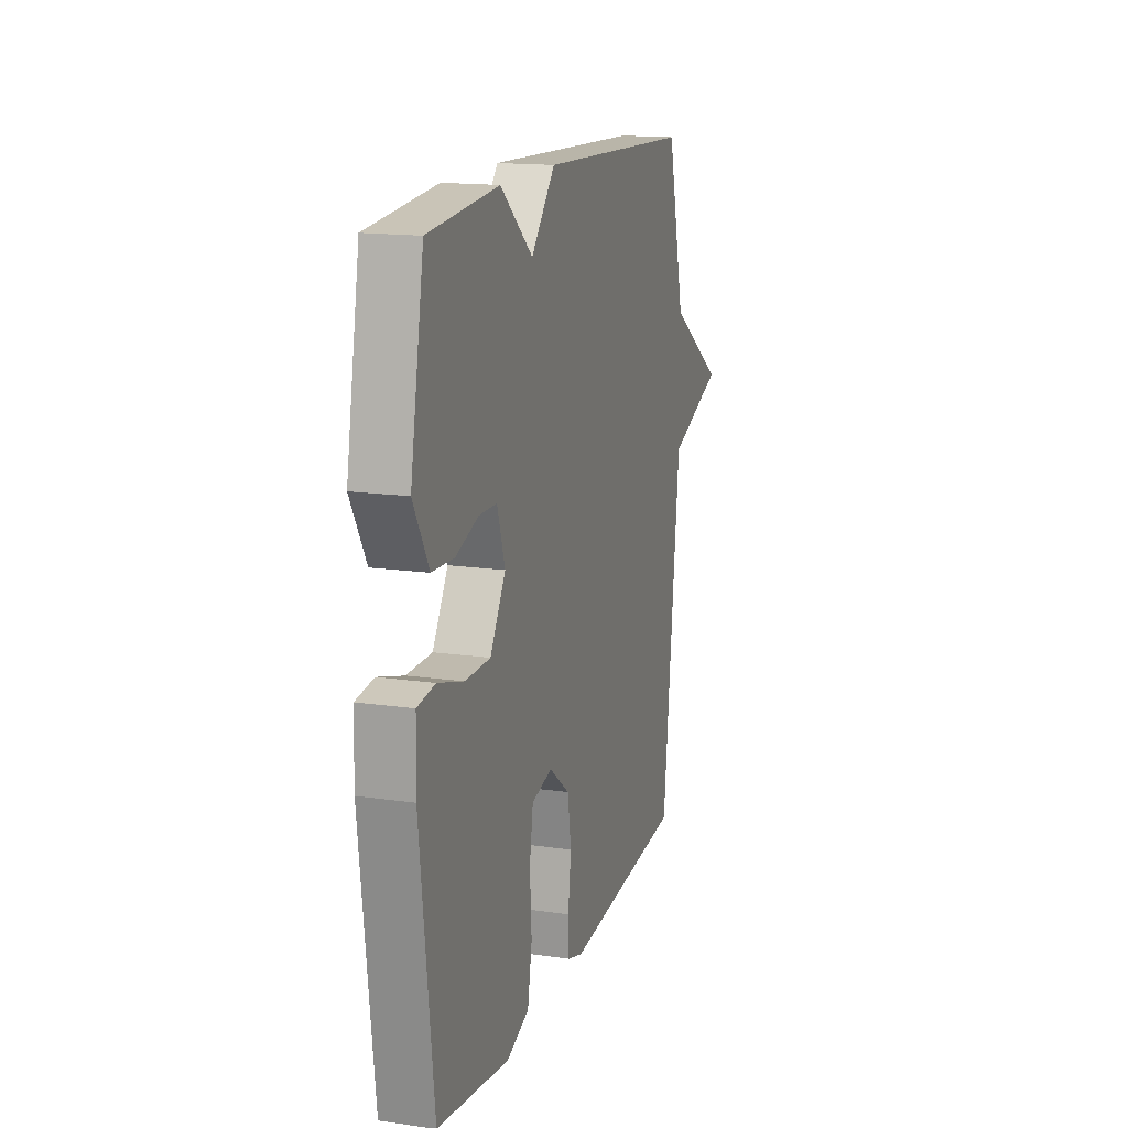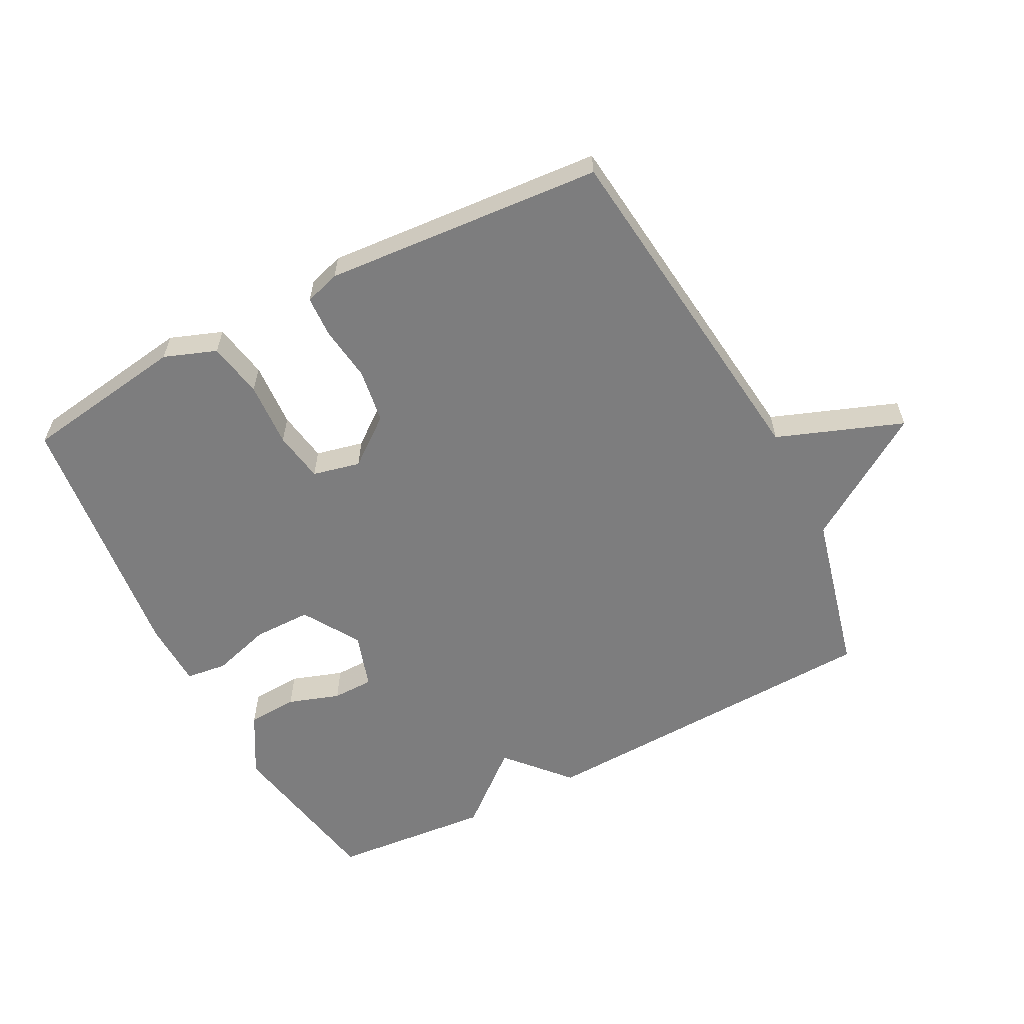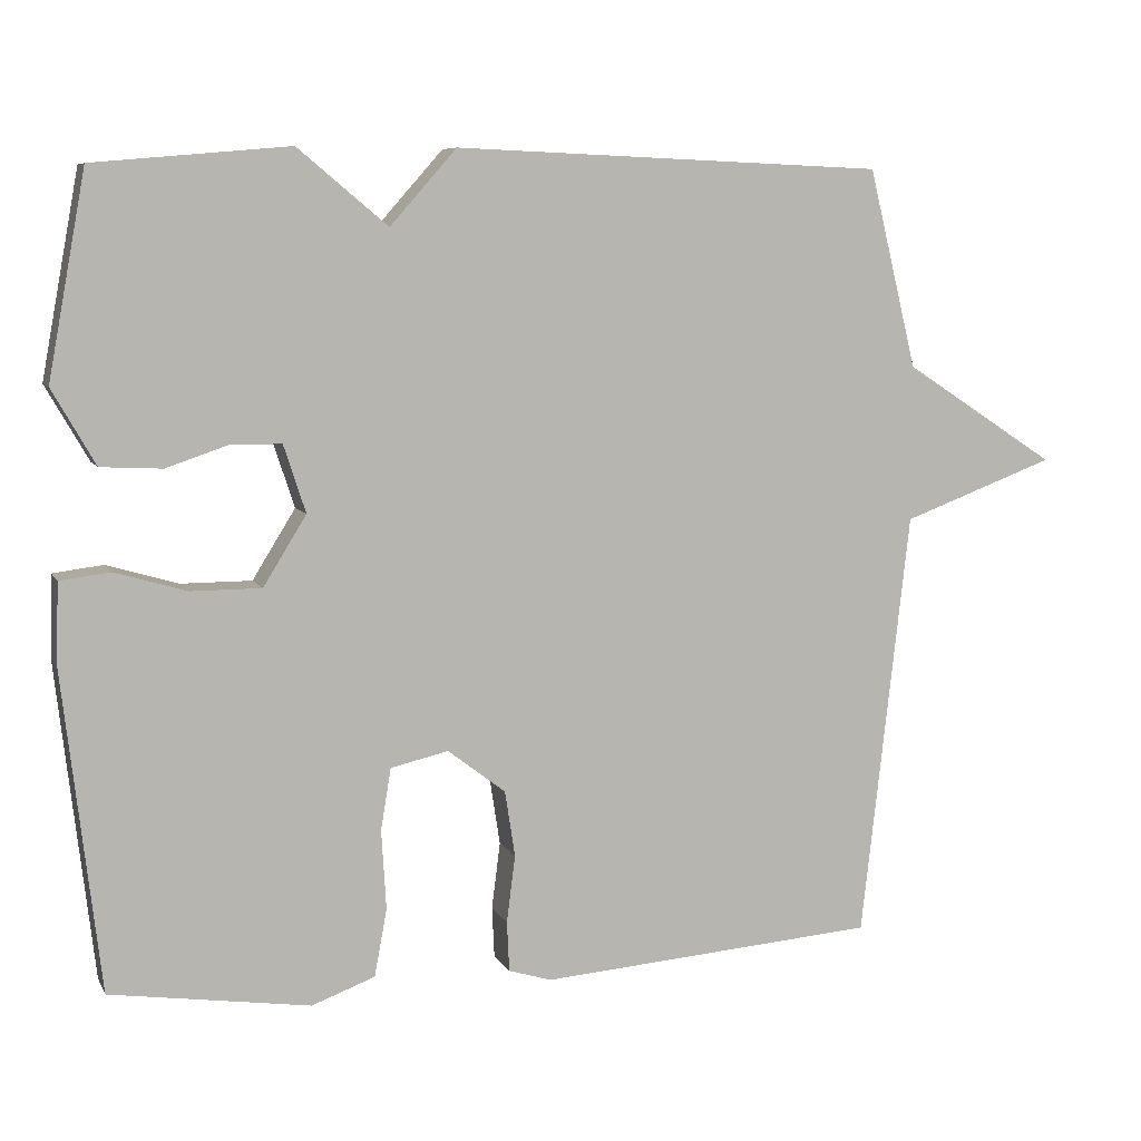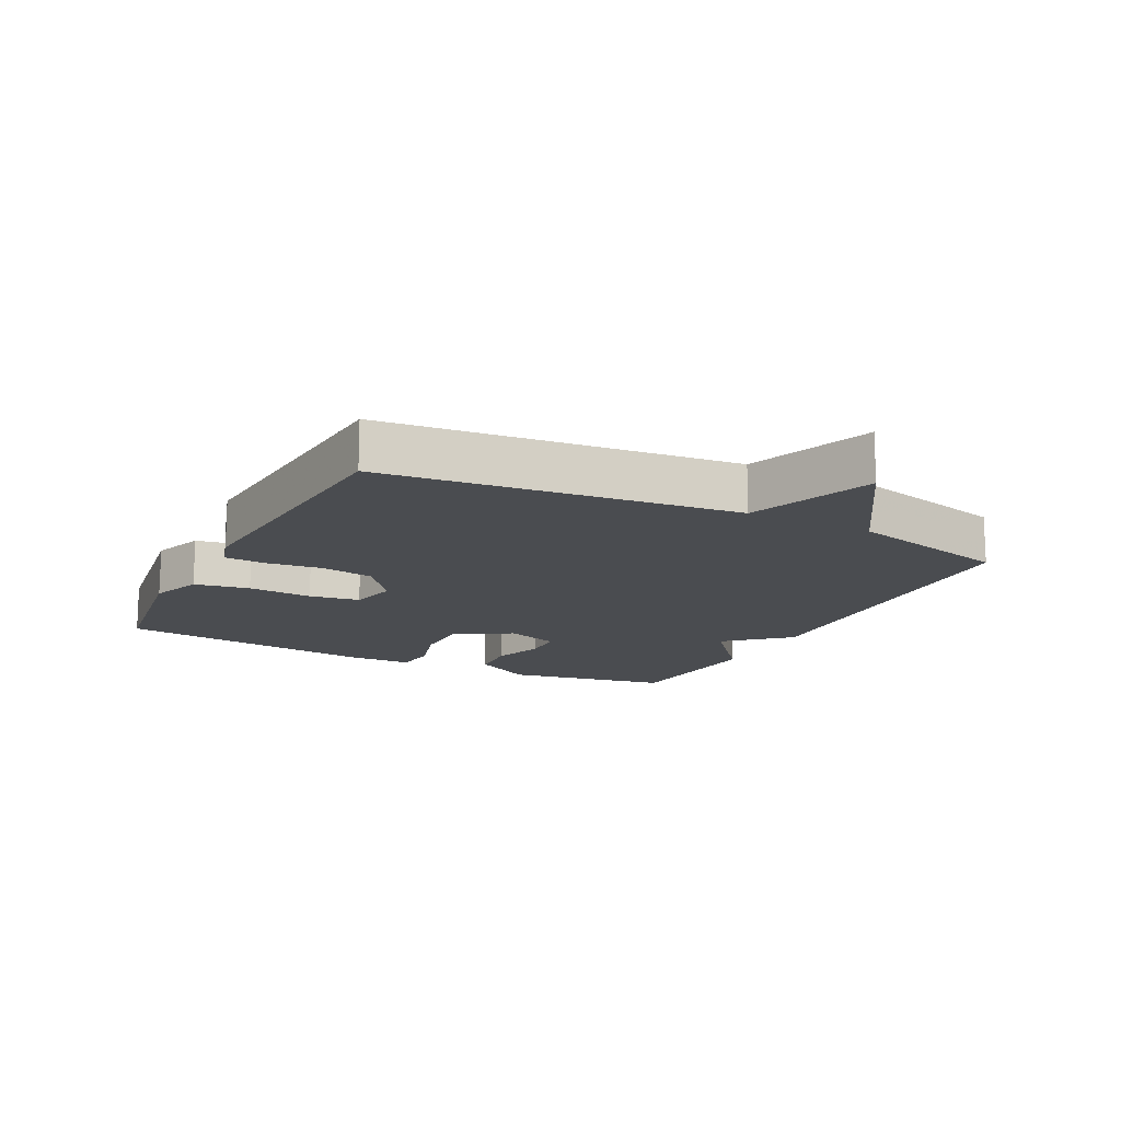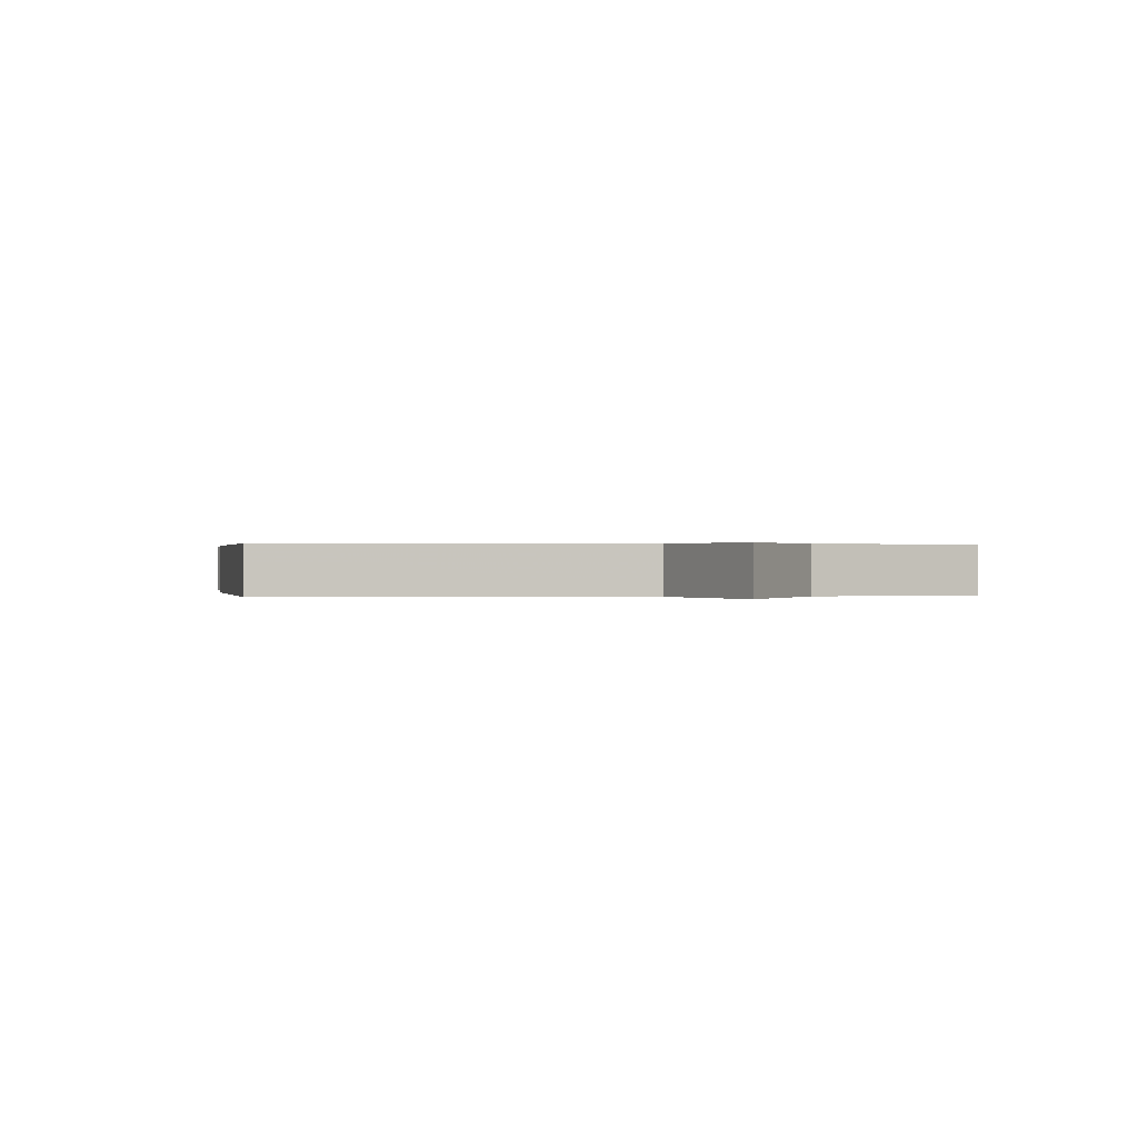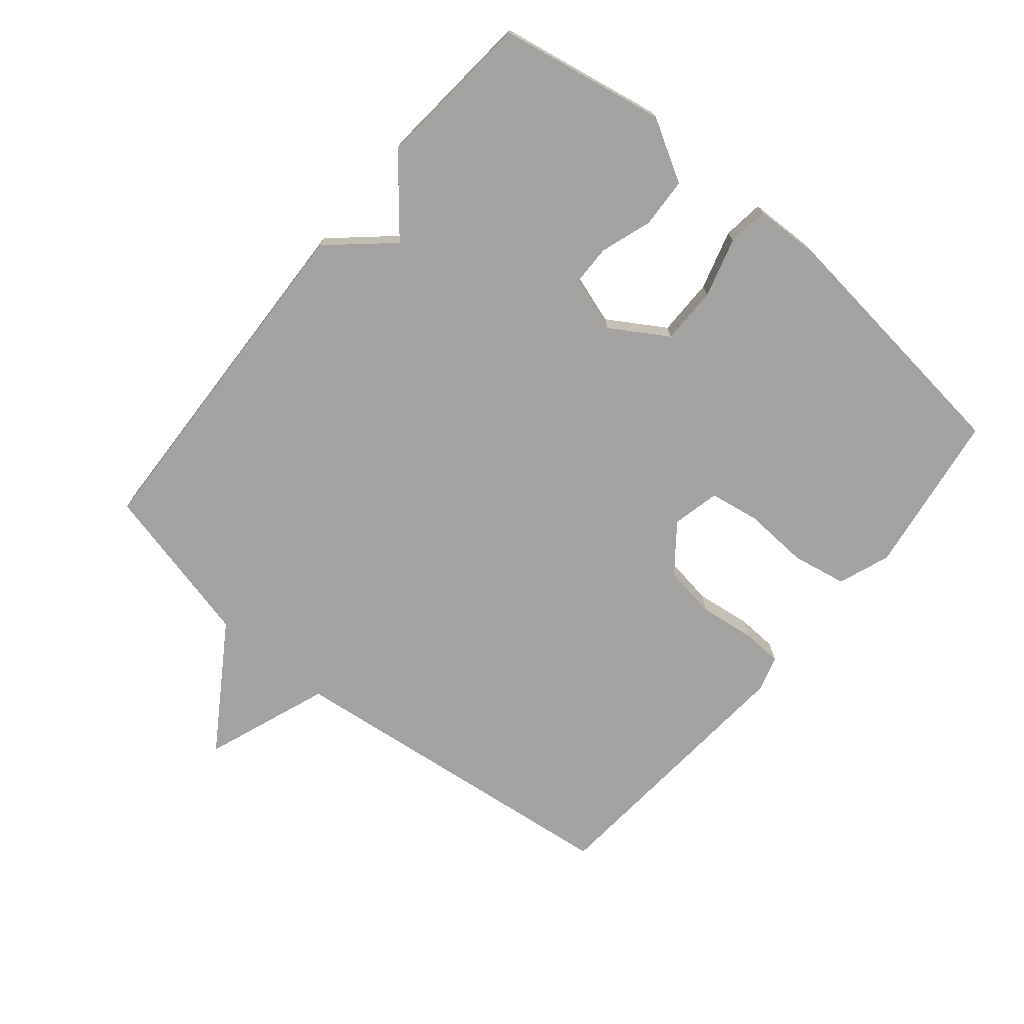
<metadata>
{"format":"obj","ext":"obj","renderer":"f3d","projection":"perspective","resolution":1024,"background":"white","views":[{"elev":15.5,"azim":106.9,"up":"+Z"},{"elev":-59.2,"azim":-152.5,"up":"+Y"},{"elev":7.6,"azim":162.5,"up":"+Z"},{"elev":-14.9,"azim":-117.1,"up":"+Y"},{"elev":0.2,"azim":-98.9,"up":"+Y"},{"elev":-72.7,"azim":50.3,"up":"+Y"}]}
</metadata>
<code>
v 0.5 0.07 0.5
v 0.548 0.07 0.24
v 0.493 0.07 0.144
v 0.415 0.07 0.14
v 0.335 0.07 0.167
v 0.271 0.07 0.166
v 0.243 0.07 0.08
v 0.298 0.07 -0.009
v 0.388 0.07 -0.009
v 0.48 0.07 0.018
v 0.544 0.07 0.01
v 0.547 0.07 -0.094
v 0.5 0.07 -0.5
v 0.245 0.07 -0.538
v 0.164 0.07 -0.508
v 0.148 0.07 -0.422
v 0.154 0.07 -0.321
v 0.141 0.07 -0.242
v 0.067 0.07 -0.225
v -0.007 0.07 -0.282
v -0.02 0.07 -0.366
v -0.009 0.07 -0.452
v -0.012 0.07 -0.516
v -0.067 0.07 -0.533
v -0.5 0.07 -0.5
v -0.562 0.07 0.046
v -0.758 0.07 0.119
v -0.562 0.07 0.246
v -0.5 0.07 0.5
v 0.051 0.07 0.522
v 0.136 0.07 0.426
v 0.251 0.07 0.522
v 0.5 0 0.5
v 0.548 0 0.24
v 0.493 0 0.144
v 0.415 0 0.14
v 0.335 0 0.167
v 0.271 0 0.166
v 0.243 0 0.08
v 0.298 0 -0.009
v 0.388 0 -0.009
v 0.48 0 0.018
v 0.544 0 0.01
v 0.547 0 -0.094
v 0.5 0 -0.5
v 0.245 0 -0.538
v 0.164 0 -0.508
v 0.148 0 -0.422
v 0.154 0 -0.321
v 0.141 0 -0.242
v 0.067 0 -0.225
v -0.007 0 -0.282
v -0.02 0 -0.366
v -0.009 0 -0.452
v -0.012 0 -0.516
v -0.067 0 -0.533
v -0.5 0 -0.5
v -0.562 0 0.046
v -0.758 0 0.119
v -0.562 0 0.246
v -0.5 0 0.5
v 0.051 0 0.522
v 0.136 0 0.426
v 0.251 0 0.522
f 3 4 5
f 2 3 5
f 1 2 5
f 32 1 5
f 31 32 5
f 31 5 6
f 30 31 6
f 29 30 6
f 28 29 6
f 28 6 7
f 27 28 7
f 26 27 7
f 24 25 26
f 23 24 26
f 22 23 26
f 21 22 26
f 20 21 26
f 26 7 8
f 20 26 8
f 19 20 8
f 18 19 8 9
f 12 13 14
f 11 12 14
f 10 11 14
f 9 10 14
f 18 9 14
f 17 18 14
f 14 15 16 17
f 37 36 35
f 37 35 34
f 37 34 33
f 37 33 64
f 37 64 63
f 38 37 63
f 38 63 62
f 38 62 61
f 38 61 60
f 39 38 60
f 39 60 59
f 39 59 58
f 58 57 56
f 58 56 55
f 58 55 54
f 58 54 53
f 58 53 52
f 40 39 58
f 40 58 52
f 40 52 51
f 41 40 51 50
f 46 45 44
f 46 44 43
f 46 43 42
f 46 42 41
f 46 41 50
f 46 50 49
f 49 48 47 46
f 1 33 34 2
f 2 34 35 3
f 3 35 36 4
f 4 36 37 5
f 5 37 38 6
f 6 38 39 7
f 7 39 40 8
f 8 40 41 9
f 9 41 42 10
f 10 42 43 11
f 11 43 44 12
f 12 44 45 13
f 13 45 46 14
f 14 46 47 15
f 15 47 48 16
f 16 48 49 17
f 17 49 50 18
f 18 50 51 19
f 19 51 52 20
f 20 52 53 21
f 21 53 54 22
f 22 54 55 23
f 23 55 56 24
f 24 56 57 25
f 25 57 58 26
f 26 58 59 27
f 27 59 60 28
f 28 60 61 29
f 29 61 62 30
f 30 62 63 31
f 31 63 64 32
f 32 64 33 1

</code>
